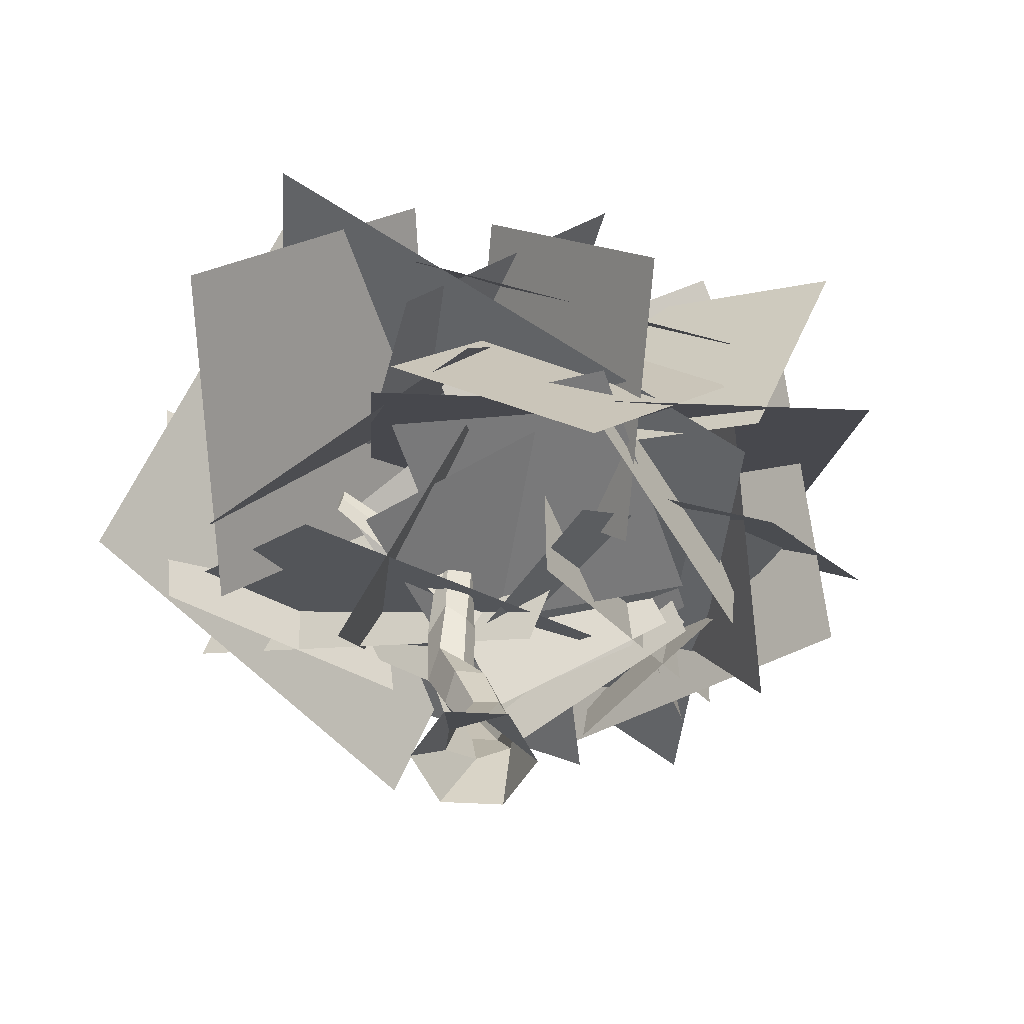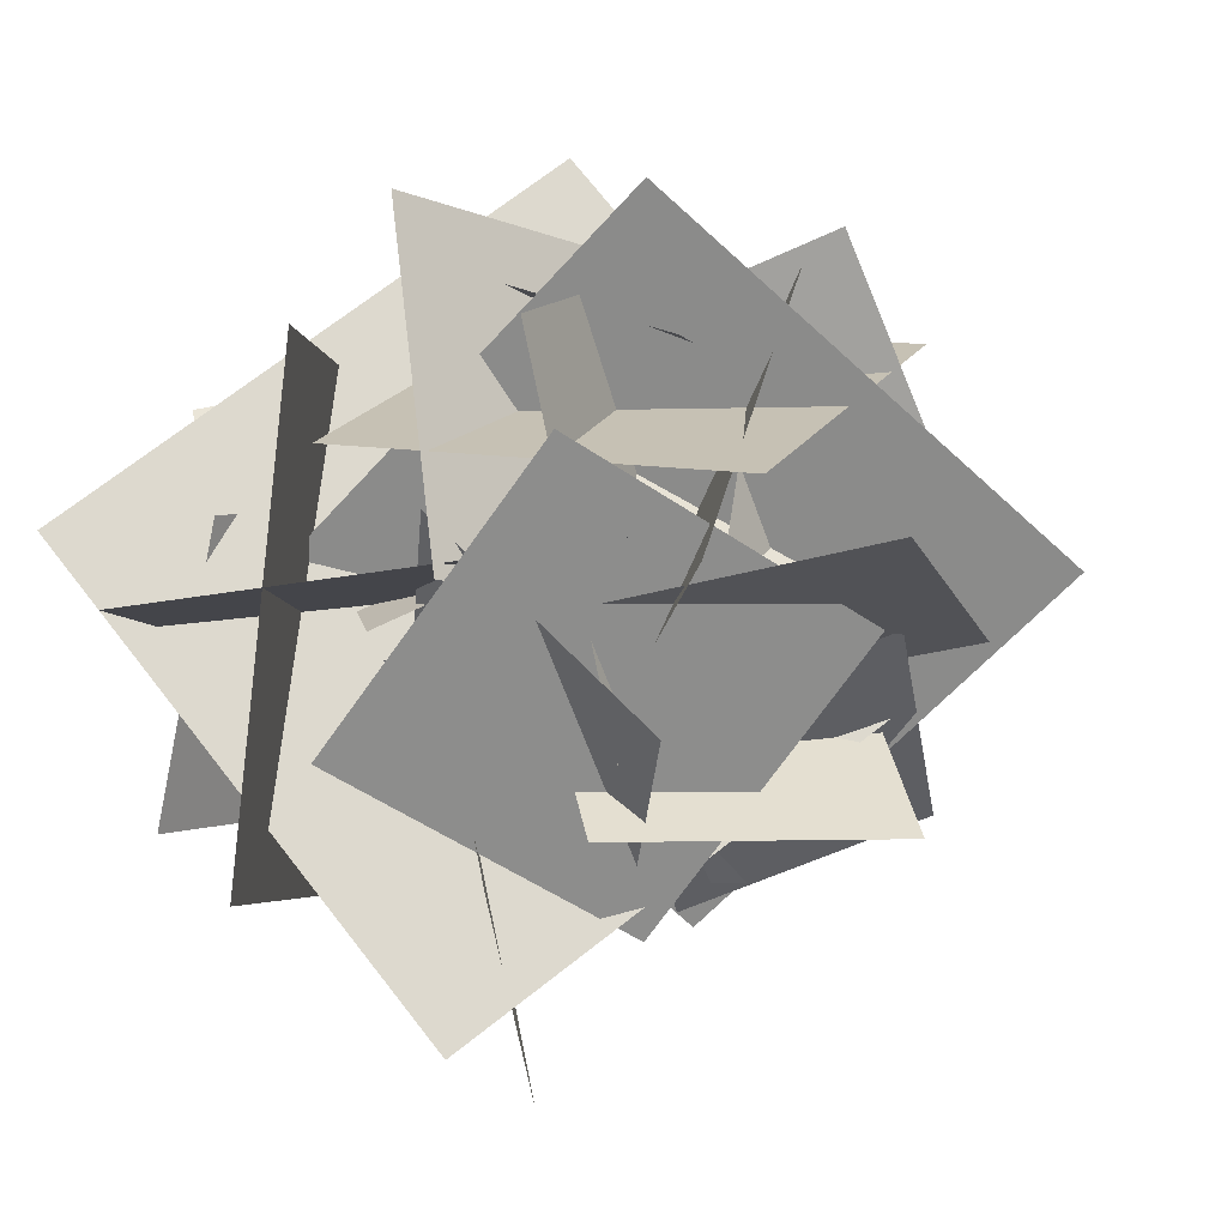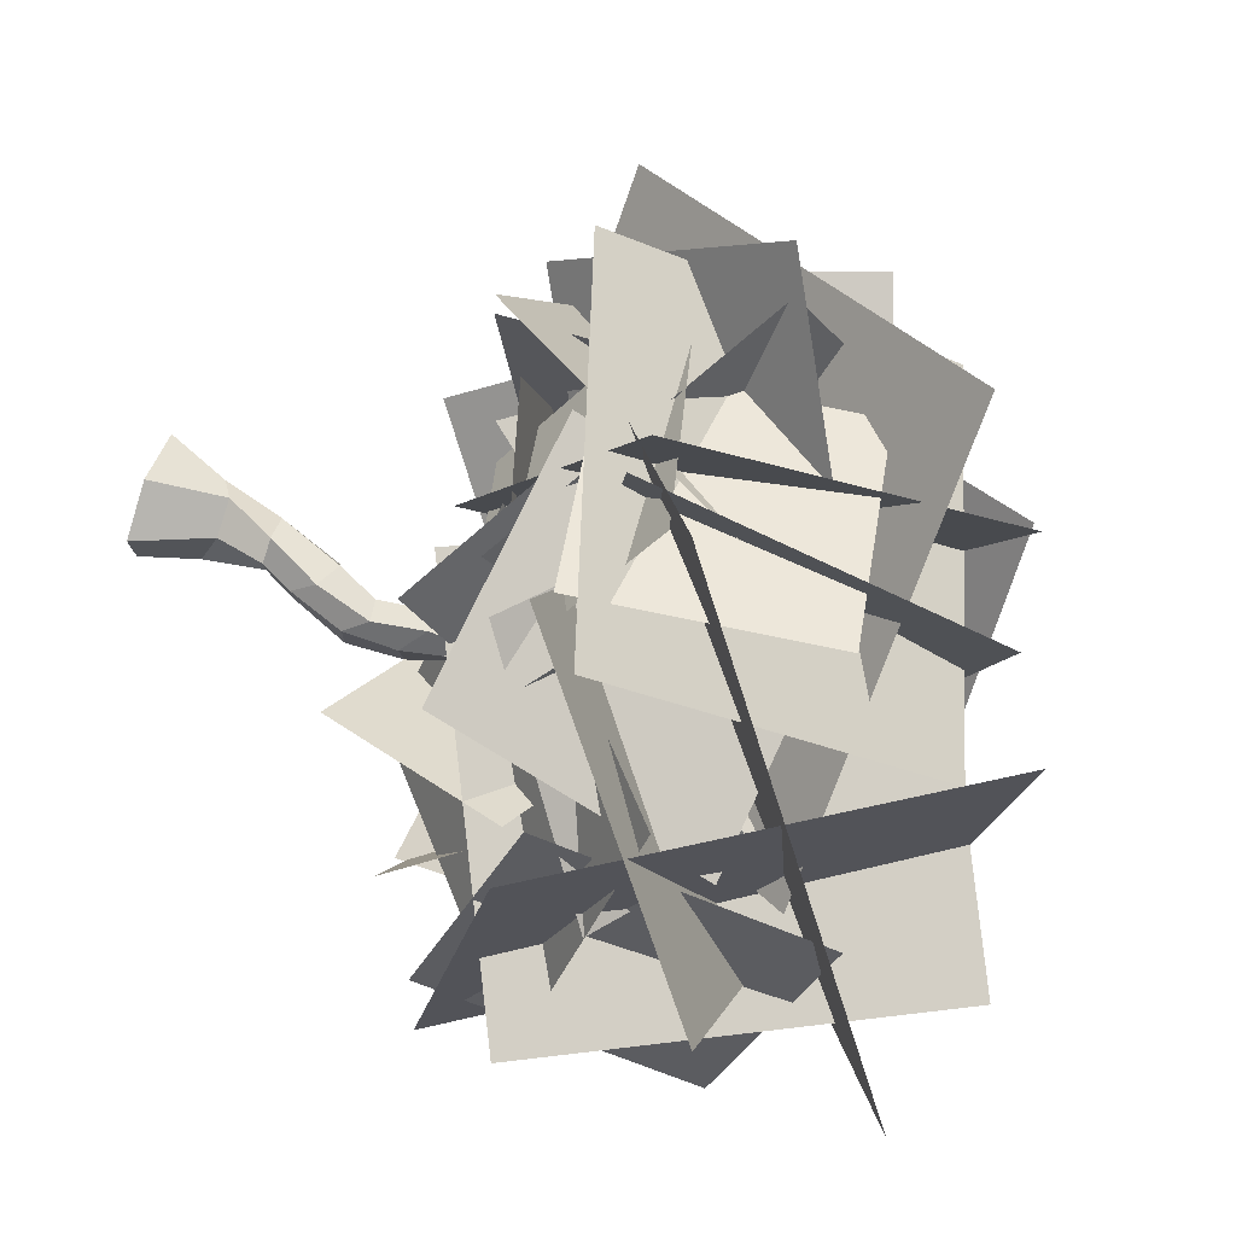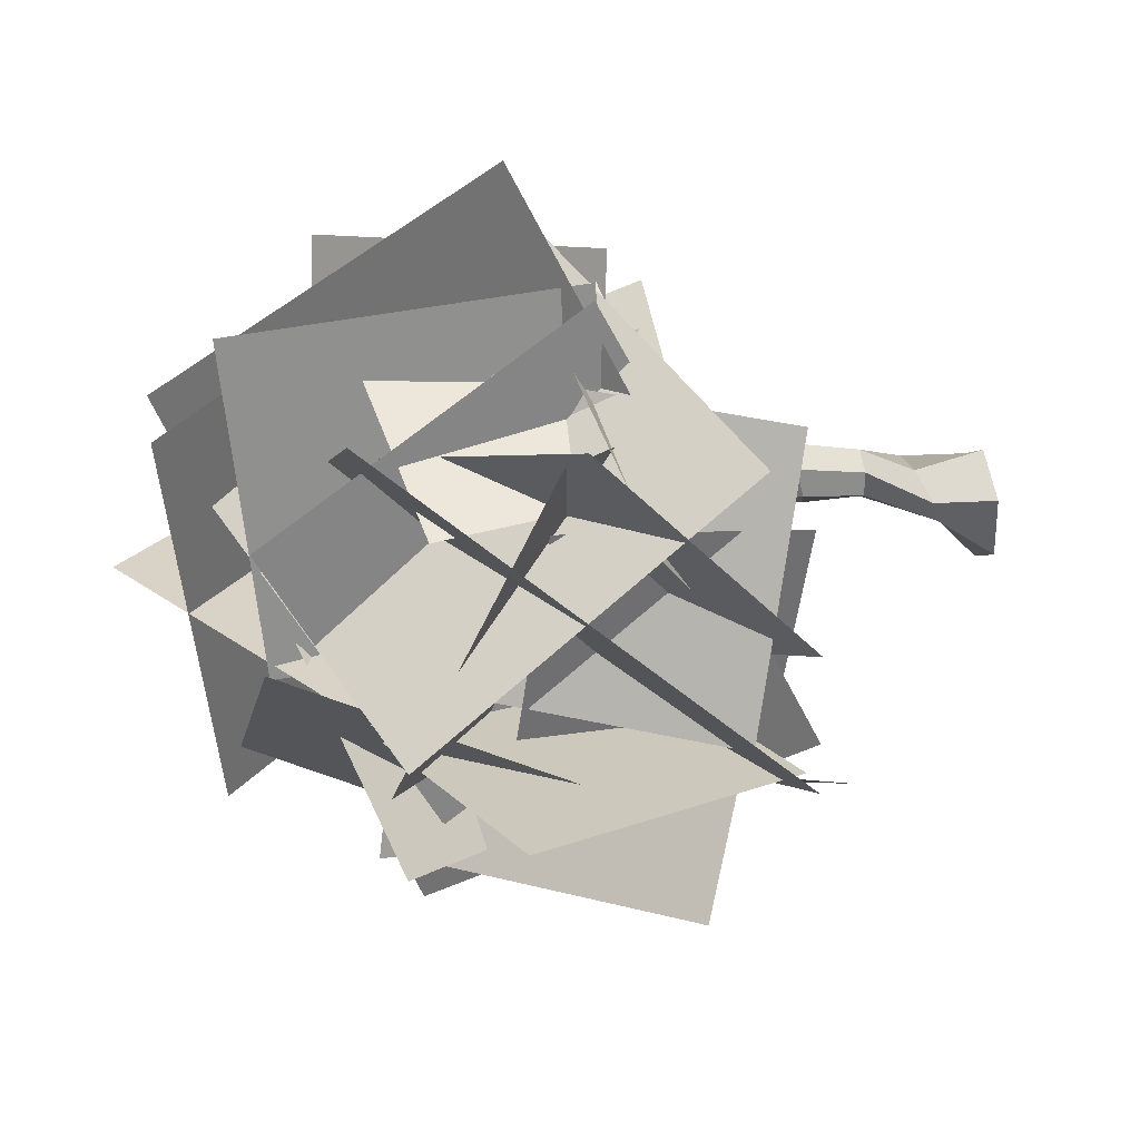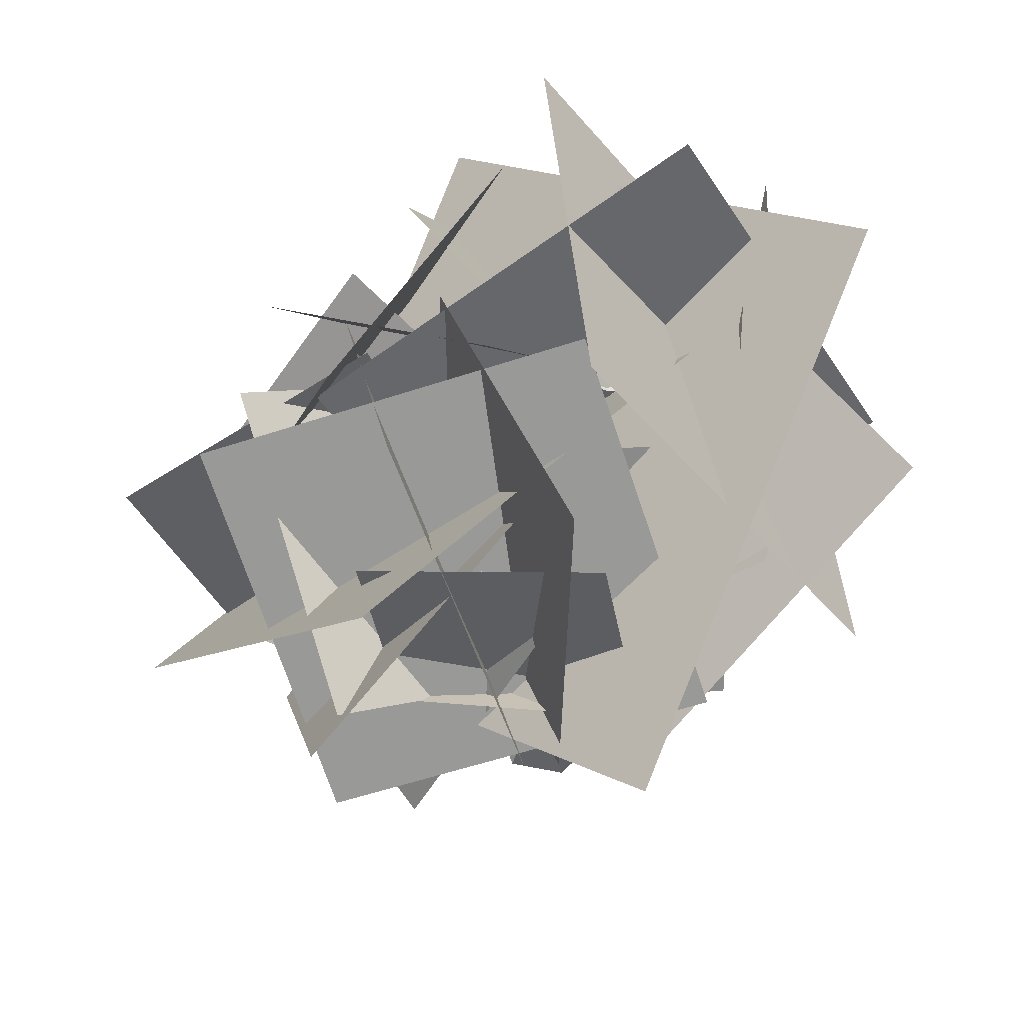
<metadata>
{"format":"obj","ext":"obj","renderer":"f3d","projection":"perspective","resolution":1024,"background":"white","views":[{"elev":-60.0,"azim":-153.0,"up":"+Y"},{"elev":-16.6,"azim":-140.4,"up":"+Z"},{"elev":78.5,"azim":110.6,"up":"+Z"},{"elev":29.4,"azim":-101.9,"up":"+Z"},{"elev":49.9,"azim":-17.4,"up":"+Y"}]}
</metadata>
<code>
o Tree_Circle
v 0 0.04896 -1.734
v -1.098 0.04896 -1.099
v -1.098 0.04896 0.1691
v 0 0.04896 0.8033
v 1.098 0.04896 0.1691
v 1.098 0.04896 -1.099
v 0.2304 2.671 -0.1032
v -0.2356 2.672 0.1321
v -0.2355 2.672 0.6684
v 0.2306 2.671 0.9705
v 0.6958 2.671 0.7148
v 0.6958 2.67 0.1801
v 0.9509 4.873 -0.377
v 0.5469 4.584 -0.007033
v 0.5494 4.819 0.4737
v 1.021 4.915 0.7782
v 1.341 4.462 0.5765
v 1.442 4.526 0.04575
v 0.2447 8.495 -1.059
v -0.0293 8.708 -0.9403
v 0.1791 8.999 -0.3914
v 0.4944 8.911 -0.1449
v 0.6964 8.488 -0.3303
v 0.6303 8.247 -0.7805
v 0.8036 9.793 -0.9112
v 0.5521 9.724 -0.7745
v 0.7268 9.84 -0.3859
v 1.18 10.02 -0.408
v 1.503 10.11 -0.625
v 1.368 10.04 -0.8067
v 0.1634 6.968 -0.4114
v 0.6556 6.91 -0.1967
v 0.4362 6.969 -1.069
v 0.07312 6.98 -0.6516
v 0.9148 6.403 -0.8131
v 0.9907 6.29 -0.216
v 1.082 11.57 -0.8258
v 0.8372 11.59 -0.5722
v 0.8863 11.54 -0.295
v 1.347 11.46 -0.1364
v 1.634 11.27 -0.5624
v 1.534 11.37 -0.7724
v 0.8887 1.424 -0.05944
v 0.4866 1.109 -0.6559
v -0.2589 1.613 0.6227
v 0.5163 1.675 0.5788
v -0.2847 1.044 -0.6196
v -0.6574 1.295 0.01941
v -0.2773 9.012 -1.298
v -0.08263 8.855 -1.428
v 0.07129 9.501 -1.193
v 0.2665 9.517 -1.337
v -1.907 10.37 -2.963
v -1.642 10.31 -3.12
v -1.754 10.58 -2.916
v -1.534 10.63 -3.062
v 0.02593 9.244 -0.9194
v 0.2263 9.475 -0.2914
v 1.093 9.188 -0.3318
v 1.021 9.051 -0.8355
v 0.7032 9.433 -0.04348
v 0.4789 9.095 -1.184
v -0.1657 9.288 -1.181
v 0.1504 9.167 -1.456
v -1.894 10.52 -2.94
v -1.581 10.49 -3.185
v -1.459 9.997 -2.506
v -1.252 10.29 -2.442
v -1.213 9.913 -2.655
v -1.04 10.33 -2.588
v -1.106 10.12 -2.71
v -1.419 10.18 -2.456
v -0.7097 9.673 -1.905
v -0.9876 9.284 -1.989
v -0.7673 9.163 -2.128
v -0.5058 9.701 -2.05
v -0.5968 9.425 -2.169
v -0.9115 9.513 -1.905
v 1.79 10.36 -0.5909
v 1.615 10.33 -0.4767
v 1.868 10.93 -0.5486
v 1.725 11.01 -0.3414
v 3.149 9.97 -0.09317
v 3.003 9.857 0.1347
v 3.214 10.32 -0.1048
v 3.075 10.27 0.2114
v 4.656 10.44 -0.2303
v 4.612 10.41 -0.08628
v 4.606 10.6 -0.254
v 4.501 10.59 -0.1449
v 2.057 12.96 -0.505
v 2.102 12.93 -0.7288
v 2.08 12.94 -0.3745
v 2.297 12.9 -0.2997
v 2.432 12.81 -0.5004
v 2.385 12.86 -0.5994
v 0.04448 8.49 -0.06603
v -0.13 8.538 -0.2024
v -0.1387 7.414 -0.2135
v 0.1337 7.382 -0.09468
v 0.9369 10.68 -0.8898
v 0.6737 10.66 -0.6796
v 1.463 10.71 -0.8081
v 1.265 10.74 -0.2504
v 1.581 10.69 -0.6125
v 0.7923 10.69 -0.3234
v 1.668 10.67 -0.3873
v 1.834 10.64 -0.5914
v 3.035 10.06 0.1949
v 3.184 10.15 -0.121
v 4.55 10.51 -0.08391
v 4.651 10.53 -0.2711
v -1.363 9.752 1.73
v -1.457 9.698 1.591
v -1.463 9.292 1.732
v -1.341 9.281 1.805
v -0.7106 8.542 1.09
v -0.7555 9.221 1.083
v -0.9338 9.198 0.8826
v -0.9528 8.577 1.006
v -1.236 9.516 1.96
v -1.225 9.344 1.965
v -1.009 9.102 1.68
v -1.026 9.325 1.676
v -0.1227 9.983 2.444
v -0.1138 9.902 2.455
v -0.0293 9.798 2.325
v -0.03771 9.899 2.323
v 0.1005 7.984 -0.425
v 0.3362 7.731 -1.138
v 0.8643 7.325 -0.8392
v 0.6041 7.913 -0.1022
v -0.05023 7.839 -0.8142
v 0.9236 7.391 -0.2361
v -0.1862 7.977 -0.2616
v 0.1292 7.938 -0.01746
v -1.55 9.519 1.604
v -1.364 9.566 1.939
v -1.008 8.94 0.9599
v -0.6094 8.852 1.107
v -1.254 9.421 1.996
v -0.9566 9.22 1.644
v -0.1126 9.933 2.467
v -0.006674 9.851 2.317
v -0.4498 8.526 0.3746
v -0.5917 8.577 0.2801
v -0.393 7.817 0.3537
v -0.5974 7.844 0.2729
v -0.3546 8.161 0.3911
v -0.6407 8.211 0.244
v 1.818 11.87 -0.7148
v 2.101 12.36 -0.6571
v 1.762 12.48 -0.7611
v 1.422 12.03 -0.7935
v 1.664 11.94 -0.1909
v 1.98 12.42 -0.2453
v 2.166 12.3 -0.521
v 1.9 11.79 -0.5417
v 1.244 12.05 -0.5498
v 1.65 12.51 -0.5274
v 1.682 12.47 -0.348
v 1.284 12.01 -0.3215
v 1.04 12.36 -0.4607
v 1.255 12.6 -0.4489
v 1.272 12.59 -0.354
v 1.061 12.34 -0.34
v 0.1929 13.11 -0.6371
v 0.2666 13.19 -0.6258
v 0.2724 13.19 -0.5351
v 0.2002 13.1 -0.5217
v -1.707 10.01 1.897
v -1.747 9.986 1.835
v -1.851 9.919 1.872
v -1.732 10 2.003
v -1.783 9.898 2.028
v -1.829 9.872 1.989
v 0.7385 5.915 0.294
v 0.3248 5.634 -0.3574
v 1.254 5.519 0.2051
v 0.3111 5.749 0.004834
v 0.6432 5.886 -0.7281
v 1.283 5.619 -0.3571
v 0.7506 3.773 0.9518
v 0.9876 3.32 0.6555
v 0.08806 3.89 0.06972
v 0.2181 4.002 0.6525
v 0.9953 3.33 0.0317
v 0.5753 3.787 -0.3343
v -1.002 9.155 0.5448
v -1.082 9.1 0.5455
v -1.069 8.85 0.2654
v -0.9843 8.935 0.3101
v -0.5346 8.147 0.7601
v -0.8174 8.18 0.6487
v -0.4323 8.508 0.767
v -0.874 8.558 0.5977
v -0.5611 8.904 0.7166
v -0.7314 8.924 0.5592
v -1.189 8.95 0.4395
v -0.9848 9.087 0.3961
v -1.649 9.384 -0.05303
v -1.676 9.365 -0.05279
v -1.693 9.326 -0.1086
v -1.643 9.361 -0.1028
v -1.643 9.31 -0.1316
v -1.671 9.281 -0.1465
v -0.48 9.446 2.017
v -0.6279 9.584 2.22
v -0.6175 9.457 2.228
v -0.4677 9.284 2.02
v -0.4299 9.37 1.998
v -0.6318 9.511 2.25
v -3.456 7.211 3.067
v 2.667 6.787 4.118
v -2.664 12.94 0.7629
v 3.458 12.52 1.813
v 3.85 9.061 2.53
v 6.644 7.623 -2.845
v 3.682 15.05 0.84
v 6.476 13.61 -4.535
v -1.807 9.296 -6.954
v -7.136 9.162 -2.064
v 0.2079 15.82 -4.579
v -5.121 15.69 0.3109
v -6.83 5.442 -1.465
v -0.8435 10.31 8.371
v 0.4892 12.02 -9.175
v 6.476 16.89 0.6601
v 5.223 9.07 5.144
v 7.416 7.9 -4.656
v -0.3447 17.21 2.926
v 1.848 16.04 -6.874
v -0.7119 5.504 0.6589
v 7.681 9.817 -0.01707
v -5.072 13.72 -1.072
v 3.321 18.03 -1.748
v 4.401 6.327 -4.643
v -2.405 6.985 -5.583
v 4.544 12.42 -1.411
v -2.262 13.08 -2.35
v 1.302 6.996 -1.363
v 1.035 7.311 -1.505
v 0.9798 7.735 -1.544
v 1.274 7.509 -1.378
v 2.429 8.466 -2.686
v 2.26 8.665 -2.776
v 2.225 8.934 -2.801
v 2.411 8.791 -2.696
v 5.043 6.252 -2.964
v 2.176 7.655 -9.455
v 1.387 11.82 -0.1452
v -1.48 13.22 -6.636
v -3.569 4.318 -12.35
v -1.696 6.518 1.818
v 2.179 5.33 -4.173
v 3.306 11.21 4.124
v 7.182 10.02 -1.867
v -0.8718 4.919 -6.366
v -1.968 8.787 6.232
v -2.569 8.153 -0.9489
v -1.538 15.98 5.562
v -2.14 15.34 -1.619
v 6.496 13.14 4.106
v 0.5469 8.003 5.811
v 3.74 13.84 -3.42
v -2.21 8.697 -1.715
v -0.492 6.588 2.497
v -0.7512 9.917 -3.92
v -6.319 10.29 4.654
v -6.578 13.62 -1.763
v 3.715 8.541 0.9259
v -0.4122 11.09 -1.166
v 2.549 4.276 -1.963
v -1.578 6.822 -4.055
v -6.724 6.715 -1.548
v -4.658 5.307 4.154
v -3.974 12.29 -1.169
v -1.908 10.88 4.533
v 1.31 6.312 -3.205
v 1.604 7.248 2.943
v -4.812 7.439 -3.084
v -4.518 8.375 3.064
v -4.368 5.764 -3.077
v -4.888 5.126 2.091
v -4.647 10.95 -2.465
v -5.167 10.32 2.702
v -4.468 7.434 3.048
v 0.1904 8.288 5.272
v -5.328 12.59 2.868
v -0.6694 13.45 5.091
v 2.54 10.95 -1.922
v -1.24 9.045 -6.287
v -1.557 15.08 -0.1749
v -5.338 13.18 -4.539
v -0.3601 6.005 -6.016
v -9.453 6.252 -0.7605
v 3.304 13.83 -0.04425
v -5.79 14.08 5.211
v -6.43 6.521 4.262
v 1.484 9.154 5.879
v -7.77 13.45 -0.4666
v 0.1441 16.08 1.15
v -1.87 5.353 -0.8272
v -2.722 8.957 6.208
v -3.581 12.18 -4.53
v -4.434 15.78 2.505
v 1.974 7.923 3.346
v 2.312 8.693 -2.393
v -2.66 11.41 3.541
v -2.322 12.18 -2.198
v 0.7376 7.272 3.924
v 5.112 10.63 1.366
v -3.472 10.46 0.9176
v 0.9017 13.82 -1.64
v 8.388 9.073 -3.527
v -3.134 5.7 -1.627
v 1.927 6.975 1.491
v -6.459 8.492 2.628
v -1.398 9.767 5.746
v 3.677 7.416 -1.123
v -7.306 5.846 -1.754
v -1.633 7.924 -2.425
v -9.358 11.56 -1.409
v -3.684 13.64 -2.079
v -7.071 10 5.307
v -6.654 5.425 0.3487
v -1.655 13.19 2.819
v -1.238 8.615 -2.14
v -3.65 5.523 -0.6002
v 0.03347 10.35 -0.9655
v -6.735 7.512 -5.446
v -3.052 12.33 -5.811
v -3.066 7.611 2.898
v -2.471 10.25 -0.6174
v 0.6307 5.388 1.852
v 1.225 8.031 -1.663
v -0.7492 7.004 -5.929
v -4.539 3.916 -4.062
v -2.972 11.13 -3.609
v -6.762 8.046 -1.743
v 0.8217 7.368 0.7826
v -4.181 5.886 1.171
v 0.1992 8.122 -4.358
v -4.804 6.64 -3.969
g Tree_Circle_Leaves
f 213 215 216 214
f 217 219 220 218
f 221 223 224 222
f 225 226 228 227
f 229 230 232 231
f 233 234 236 235
f 237 238 240 239
f 249 251 252 250
f 254 256 257 255
f 259 261 262 260
f 263 265 266 264
f 267 269 270 268
f 271 273 274 272
f 275 277 278 276
f 279 281 282 280
f 283 285 286 284
f 287 289 290 288
f 291 293 294 292
f 295 296 298 297
f 299 300 302 301
f 303 304 306 305
f 307 308 310 309
f 311 313 314 312
f 316 318 319 317
f 321 323 324 322
f 325 327 328 326
f 329 331 332 330
f 333 335 336 334
f 337 339 340 338
f 341 343 344 342
g Tree_Circle_Bark
f 44 7 12 43
f 46 11 10 45
f 48 9 8 47
f 43 12 11 46
f 45 10 9 48
f 47 8 7 44
f 184 17 16 183
f 186 15 14 185
f 187 18 17 184
f 183 16 15 186
f 185 14 13 188
f 188 13 18 187
f 129 135 98 21
f 133 20 19 130
f 130 19 24 131
f 134 23 22 132
f 129 21 20 133
f 131 24 23 134
f 58 27 26 57
f 60 30 29 59
f 61 28 27 58
f 20 49 50 19
f 62 25 30 60
f 59 29 28 61
f 182 35 36 179
f 180 31 34 178
f 179 36 32 177
f 181 33 35 182
f 178 34 33 181
f 177 32 31 180
f 102 38 37 101
f 101 37 42 103
f 104 107 82 40
f 106 39 38 102
f 103 42 41 105
f 104 40 39 106
f 157 95 94 156
f 153 92 96 152
f 2 47 44 1
f 4 45 48 3
f 6 43 46 5
f 3 48 47 2
f 5 46 45 4
f 1 44 43 6
f 72 65 53 67
f 57 63 49 20
f 25 52 51 26
f 62 64 52 25
f 65 55 56 66
f 67 53 54 69
f 71 66 56 70
f 70 56 55 68
f 69 54 66 71
f 53 65 66 54
f 19 50 64 62
f 26 51 63 57
f 68 55 65 72
f 23 59 61 22
f 19 62 60 24
f 22 61 58 21
f 24 60 59 23
f 21 58 57 20
f 73 68 72 78
f 75 69 71 77
f 76 70 68 73
f 77 71 70 76
f 74 67 69 75
f 78 72 67 74
f 63 78 74 49
f 49 74 75 50
f 64 77 76 52
f 52 76 73 51
f 50 75 77 64
f 51 73 78 63
f 108 110 83 79
f 40 82 81 41
f 29 79 80 28
f 105 108 79 29
f 109 111 90 86
f 82 86 85 81
f 107 109 86 82
f 79 83 84 80
f 112 89 90 111
f 83 87 88 84
f 110 112 87 83
f 86 90 89 85
f 91 93 94 92
f 95 96 92 94
f 161 93 91 160
f 152 96 95 157
f 156 94 93 161
f 160 91 92 153
f 113 121 124 118
f 21 98 97 22
f 32 100 99 31
f 132 136 100 32
f 85 89 112 110
f 87 112 111 88
f 80 84 109 107
f 84 88 111 109
f 41 81 108 105
f 81 85 110 108
f 28 104 106 27
f 30 103 105 29
f 27 106 102 26
f 28 80 107 104
f 25 101 103 30
f 26 102 101 25
f 116 175 176 115
f 119 114 113 118
f 117 116 115 120
f 139 137 114 119
f 119 189 190 139
f 193 117 120 194
f 198 119 118 197
f 195 140 117 193
f 208 125 128 207
f 117 123 122 116
f 140 142 123 117
f 138 141 121 113
f 144 143 126 127
f 212 143 125 208
f 211 144 127 210
f 210 127 126 209
f 207 128 144 211
f 209 126 143 212
f 128 125 143 144
f 116 122 141 138
f 118 124 142 140
f 197 118 140 195
f 194 120 139 196
f 120 115 137 139
f 115 176 173 137
f 22 97 136 132
f 35 131 134 36
f 31 129 133 34
f 36 134 132 32
f 131 244 243 130
f 34 133 130 33
f 31 99 135 129
f 99 148 150 135
f 97 145 149 136
f 136 149 147 100
f 98 146 145 97
f 100 147 148 99
f 135 150 146 98
f 38 159 154 37
f 159 160 153 154
f 40 155 162 39
f 155 156 161 162
f 42 151 158 41
f 151 152 157 158
f 39 162 159 38
f 160 164 165 161
f 37 154 151 42
f 154 153 152 151
f 41 158 155 40
f 158 157 156 155
f 166 170 167 163
f 161 165 166 162
f 159 163 164 160
f 162 166 163 159
f 170 169 168 167
f 163 167 168 164
f 164 168 169 165
f 165 169 170 166
f 174 171 172 173
f 175 174 173 176
f 137 173 172 114
f 113 171 174 138
f 138 174 175 116
f 114 172 171 113
f 16 177 180 15
f 14 178 181 13
f 13 181 182 18
f 17 179 177 16
f 15 180 178 14
f 18 182 179 17
f 7 188 187 12
f 8 185 188 7
f 10 183 186 9
f 12 187 184 11
f 9 186 185 8
f 11 184 183 10
f 199 203 206 191
f 150 191 192 146
f 196 199 191 150
f 198 200 189 119
f 146 192 200 198
f 139 190 199 196
f 189 201 202 190
f 148 194 196 150
f 145 197 195 149
f 149 195 193 147
f 146 198 197 145
f 147 193 194 148
f 203 202 201 204
f 206 203 204 205
f 191 206 205 192
f 190 202 203 199
f 200 204 201 189
f 192 205 204 200
f 122 209 212 141
f 124 207 211 142
f 123 210 209 122
f 142 211 210 123
f 141 212 208 121
f 121 208 207 124
f 244 248 247 243
f 130 243 242 33
f 33 242 241 35
f 35 241 244 131
f 246 247 248 245
f 243 247 246 242
f 241 245 248 244
f 242 246 245 241

</code>
